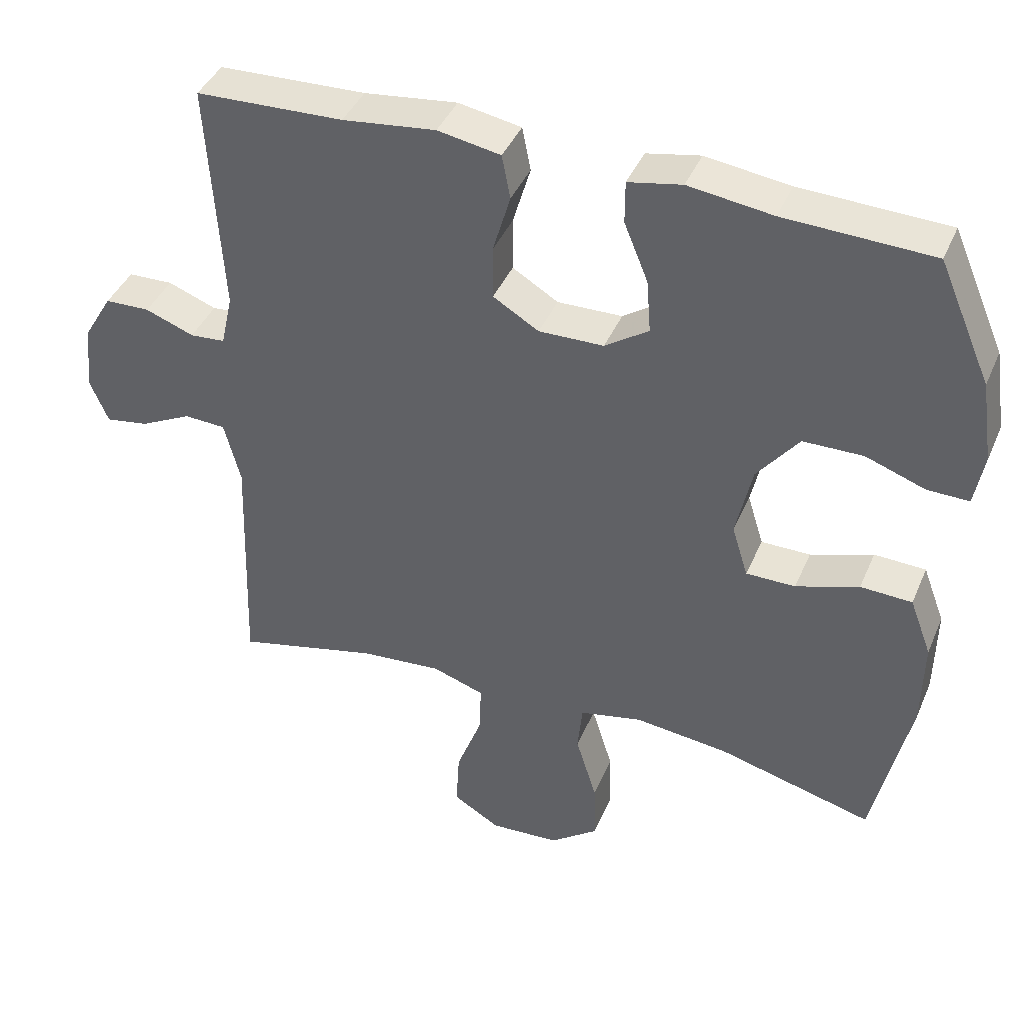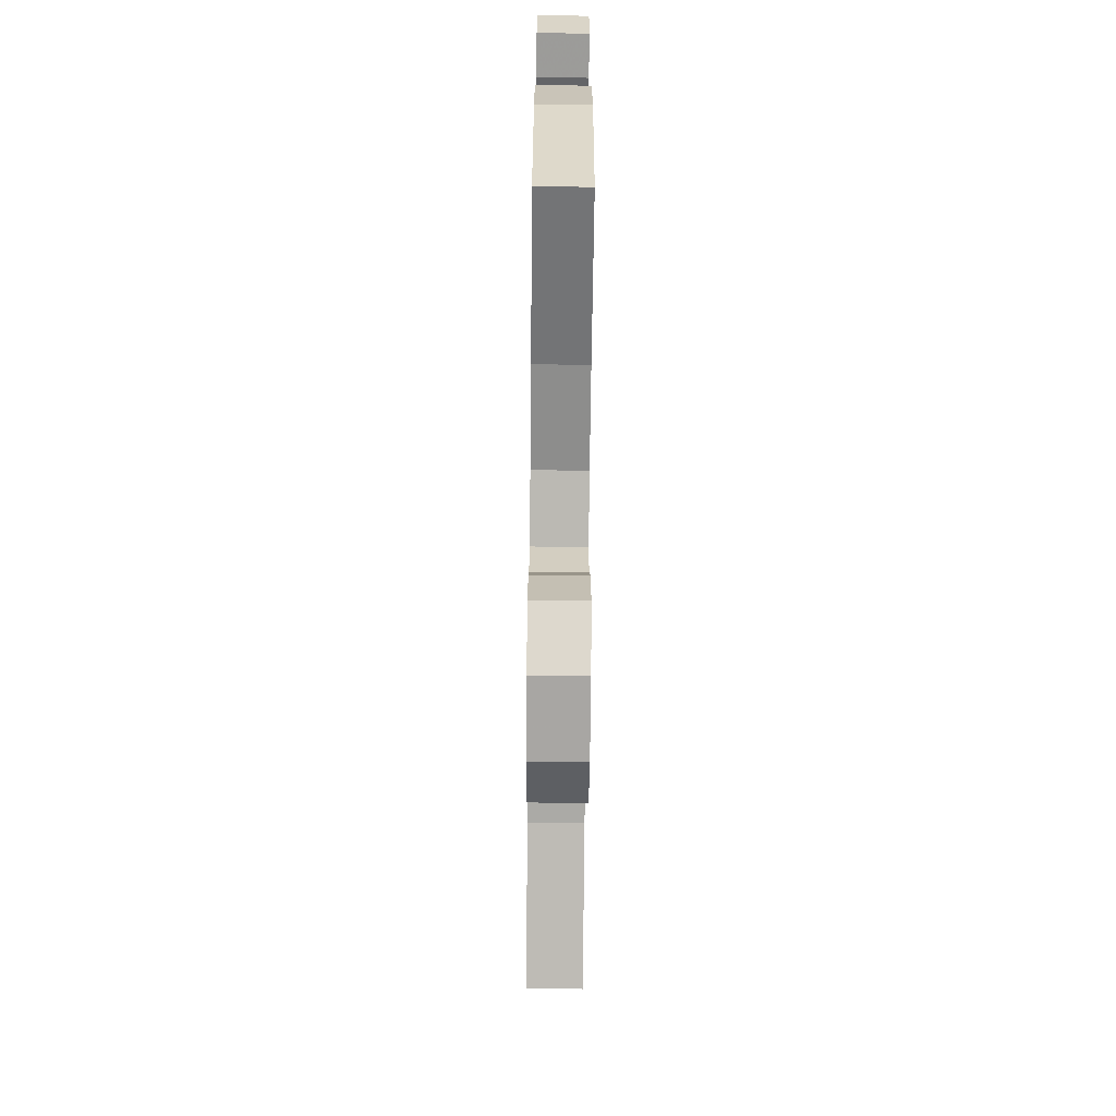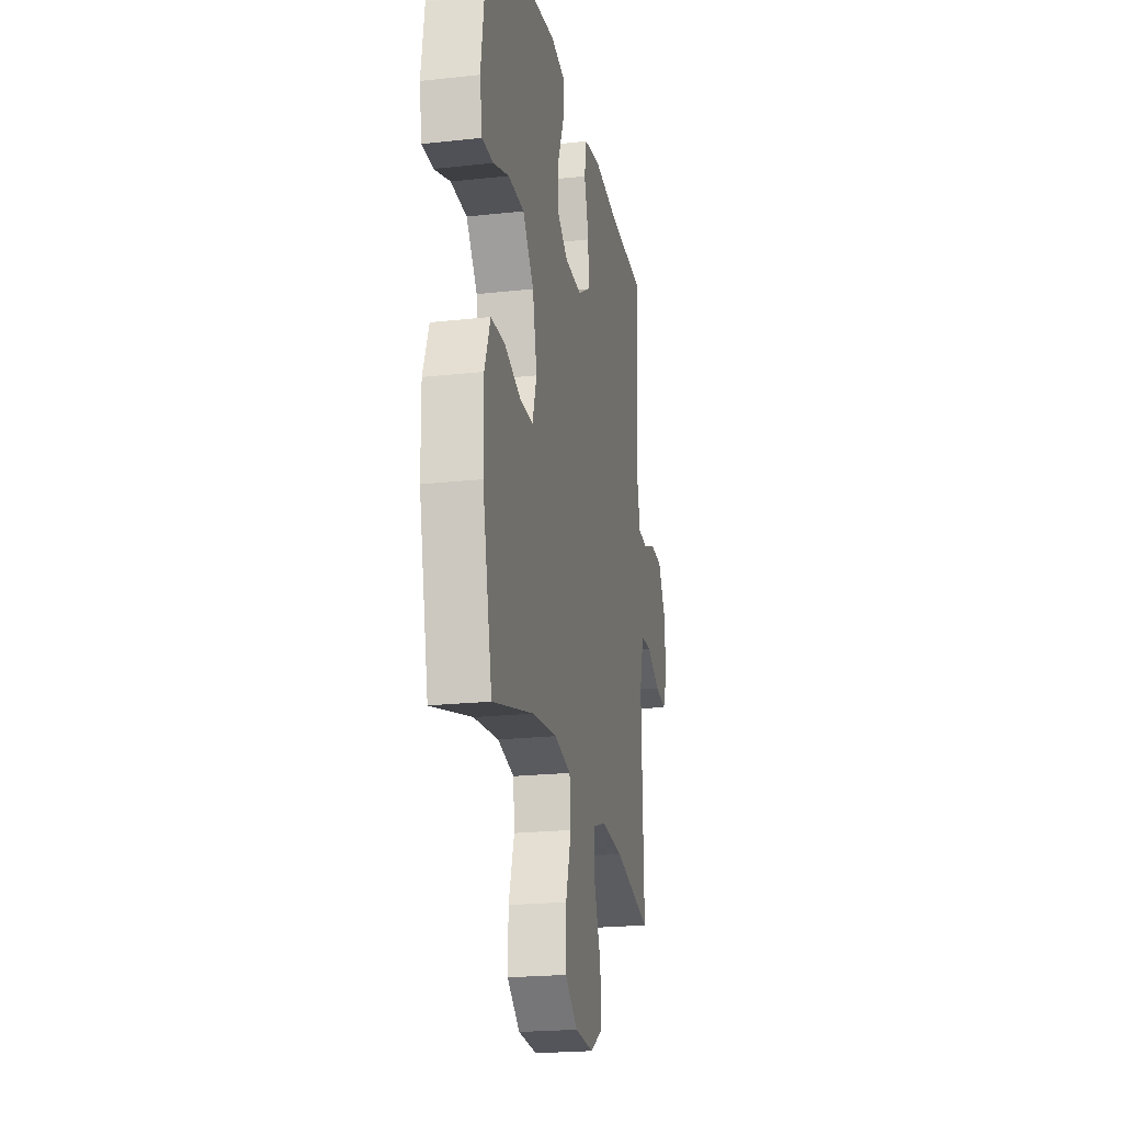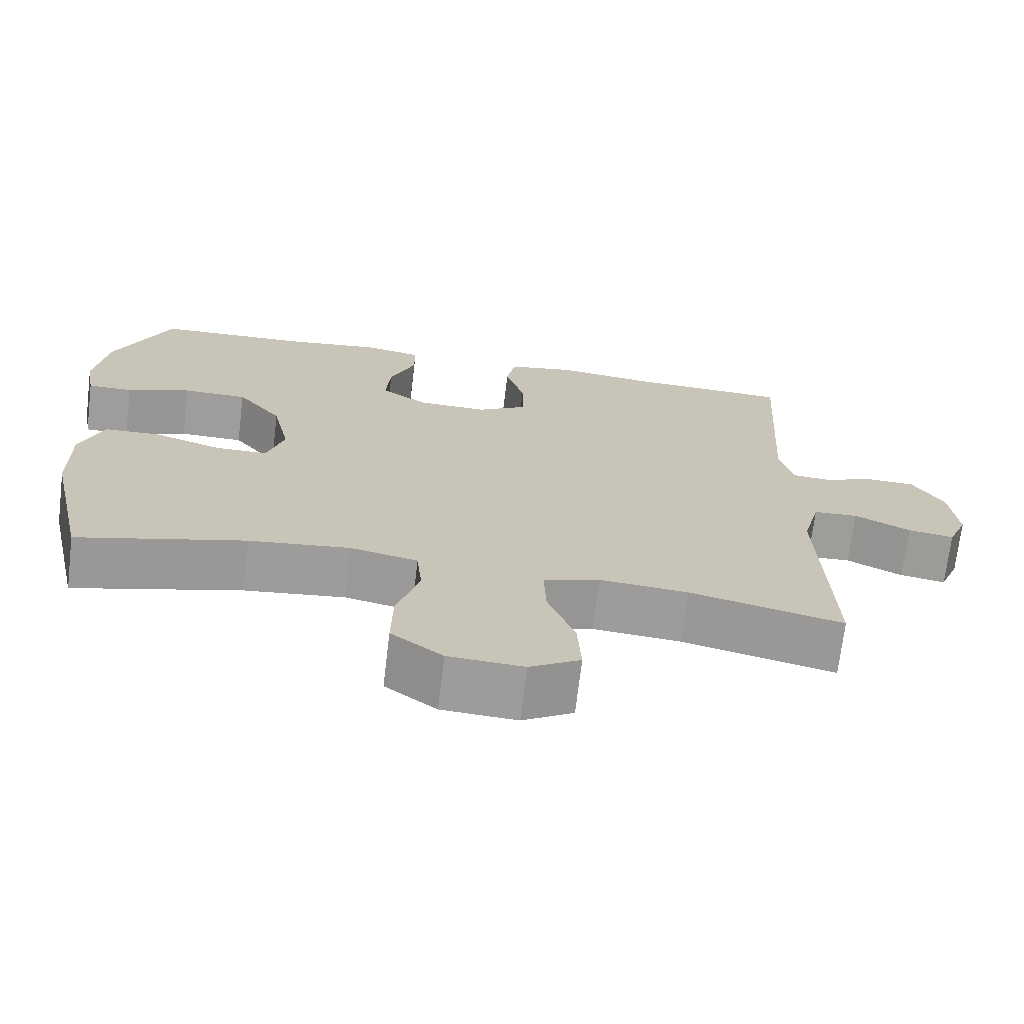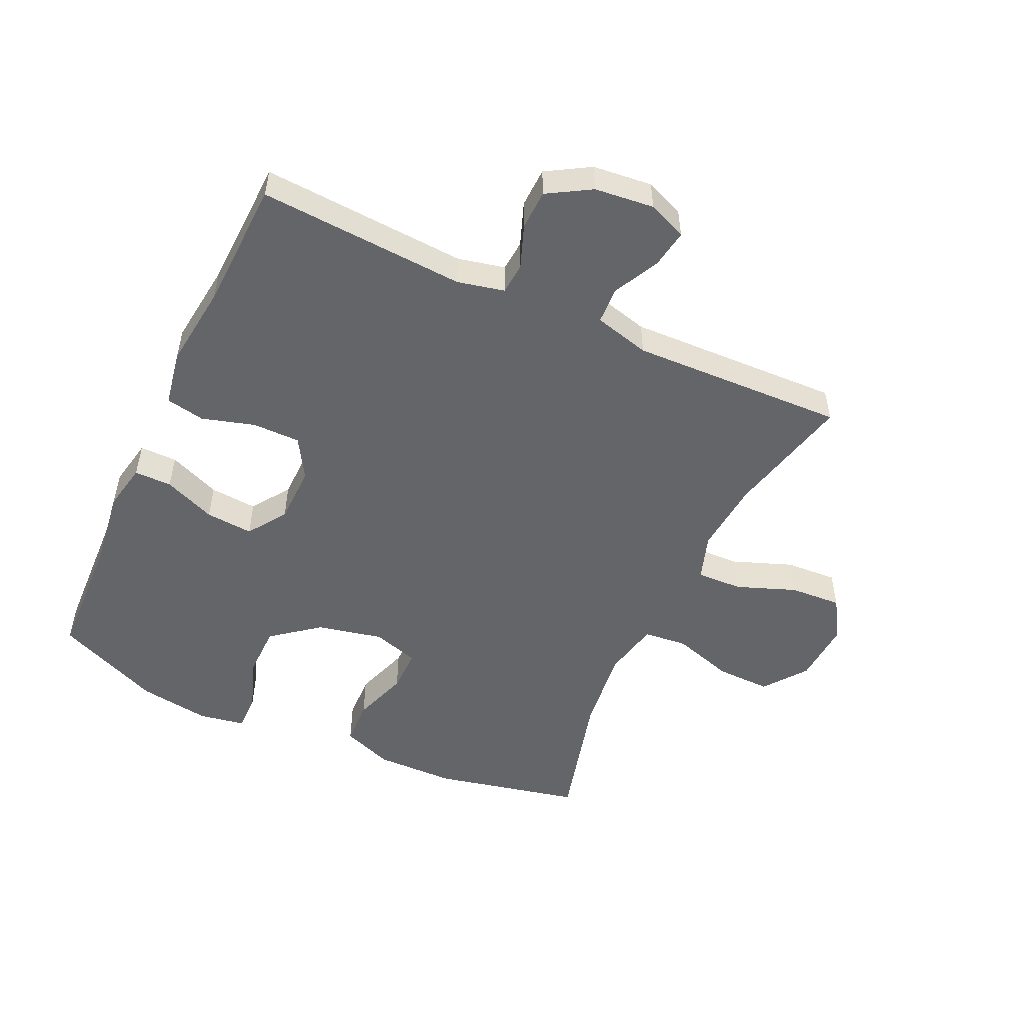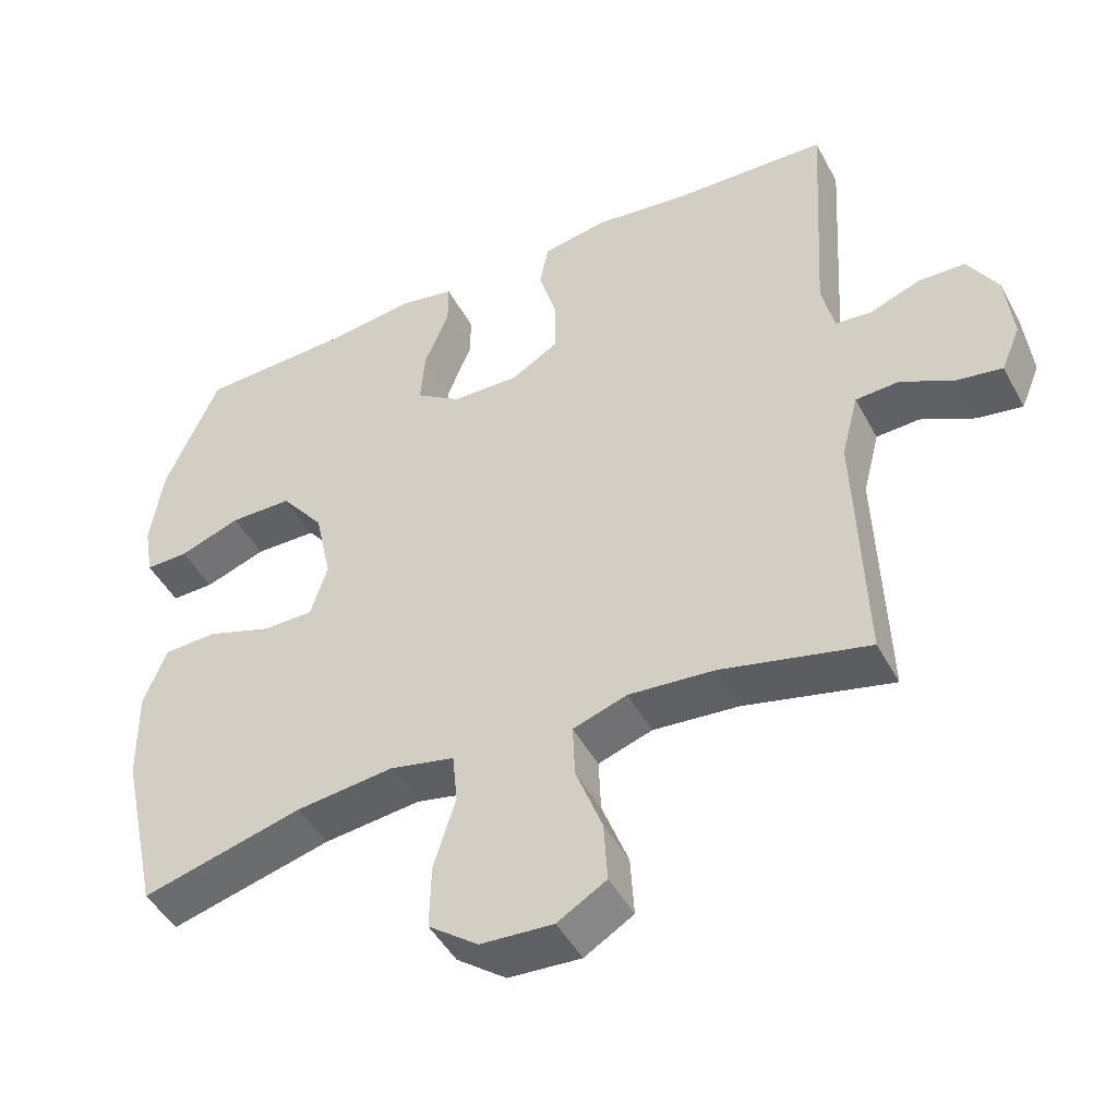
<metadata>
{"format":"obj","ext":"obj","renderer":"f3d","projection":"perspective","resolution":1024,"background":"white","views":[{"elev":41.2,"azim":-158.1,"up":"+Z"},{"elev":-70.9,"azim":-90.6,"up":"+Z"},{"elev":-21.5,"azim":-79.0,"up":"+Z"},{"elev":-70.4,"azim":-6.8,"up":"+Z"},{"elev":-51.5,"azim":65.1,"up":"+Y"},{"elev":-46.5,"azim":27.0,"up":"+Z"}]}
</metadata>
<code>
v -0.5 0.07 -0.5
v -0.552 0.07 -0.265
v -0.554 0.07 -0.138
v -0.523 0.07 -0.056
v -0.45 0.07 -0.053
v -0.361 0.07 -0.083
v -0.291 0.07 -0.083
v -0.268 0.07 -0.009
v -0.291 0.07 0.096
v -0.35 0.07 0.171
v -0.435 0.07 0.172
v -0.519 0.07 0.142
v -0.578 0.07 0.141
v -0.591 0.07 0.215
v -0.574 0.07 0.33
v -0.5 0.07 0.5
v -0.291 0.07 0.508
v -0.172 0.07 0.524
v -0.096 0.07 0.509
v -0.096 0.07 0.449
v -0.13 0.07 0.366
v -0.136 0.07 0.29
v -0.074 0.07 0.248
v 0.018 0.07 0.246
v 0.083 0.07 0.285
v 0.083 0.07 0.361
v 0.058 0.07 0.446
v 0.07 0.07 0.508
v 0.159 0.07 0.524
v 0.291 0.07 0.508
v 0.5 0.07 0.5
v 0.48 0.07 0.169
v 0.497 0.07 0.094
v 0.547 0.07 0.09
v 0.616 0.07 0.116
v 0.68 0.07 0.114
v 0.721 0.07 0.045
v 0.731 0.07 -0.05
v 0.705 0.07 -0.112
v 0.644 0.07 -0.102
v 0.57 0.07 -0.065
v 0.511 0.07 -0.068
v 0.488 0.07 -0.157
v 0.5 0.07 -0.5
v 0.298 0.07 -0.452
v 0.181 0.07 -0.442
v 0.107 0.07 -0.467
v 0.11 0.07 -0.54
v 0.146 0.07 -0.635
v 0.151 0.07 -0.718
v 0.084 0.07 -0.758
v -0.015 0.07 -0.752
v -0.083 0.07 -0.701
v -0.081 0.07 -0.613
v -0.051 0.07 -0.516
v -0.058 0.07 -0.446
v -0.147 0.07 -0.427
v -0.28 0.07 -0.442
v -0.5 0 -0.5
v -0.552 0 -0.265
v -0.554 0 -0.138
v -0.523 0 -0.056
v -0.45 0 -0.053
v -0.361 0 -0.083
v -0.291 0 -0.083
v -0.268 0 -0.009
v -0.291 0 0.096
v -0.35 0 0.171
v -0.435 0 0.172
v -0.519 0 0.142
v -0.578 0 0.141
v -0.591 0 0.215
v -0.574 0 0.33
v -0.5 0 0.5
v -0.291 0 0.508
v -0.172 0 0.524
v -0.096 0 0.509
v -0.096 0 0.449
v -0.13 0 0.366
v -0.136 0 0.29
v -0.074 0 0.248
v 0.018 0 0.246
v 0.083 0 0.285
v 0.083 0 0.361
v 0.058 0 0.446
v 0.07 0 0.508
v 0.159 0 0.524
v 0.291 0 0.508
v 0.5 0 0.5
v 0.48 0 0.169
v 0.497 0 0.094
v 0.547 0 0.09
v 0.616 0 0.116
v 0.68 0 0.114
v 0.721 0 0.045
v 0.731 0 -0.05
v 0.705 0 -0.112
v 0.644 0 -0.102
v 0.57 0 -0.065
v 0.511 0 -0.068
v 0.488 0 -0.157
v 0.5 0 -0.5
v 0.298 0 -0.452
v 0.181 0 -0.442
v 0.107 0 -0.467
v 0.11 0 -0.54
v 0.146 0 -0.635
v 0.151 0 -0.718
v 0.084 0 -0.758
v -0.015 0 -0.752
v -0.083 0 -0.701
v -0.081 0 -0.613
v -0.051 0 -0.516
v -0.058 0 -0.446
v -0.147 0 -0.427
v -0.28 0 -0.442
f 53 54 55
f 52 53 55
f 51 52 55
f 50 51 55
f 49 50 55
f 48 49 55
f 47 48 55 56
f 46 47 56 57
f 43 44 45
f 42 43 45 46
f 39 40 41
f 38 39 41
f 37 38 41
f 36 37 41
f 35 36 41
f 34 35 41
f 33 34 41 42
f 42 46 57
f 33 42 57
f 32 33 57
f 28 29 30
f 27 28 30
f 26 27 30
f 30 31 32
f 26 30 32
f 25 26 32
f 19 20 21
f 18 19 21
f 17 18 21
f 17 21 22
f 16 17 22
f 15 16 22
f 14 15 22
f 13 14 22
f 12 13 22
f 11 12 22
f 10 11 22 23
f 4 5 6
f 3 4 6
f 2 3 6
f 1 2 6
f 58 1 6
f 58 6 7
f 58 7 8
f 57 58 8
f 32 57 8
f 25 32 8
f 24 25 8
f 9 10 23 24
f 8 9 24
f 113 112 111
f 113 111 110
f 113 110 109
f 113 109 108
f 113 108 107
f 113 107 106
f 114 113 106 105
f 115 114 105 104
f 103 102 101
f 104 103 101 100
f 99 98 97
f 99 97 96
f 99 96 95
f 99 95 94
f 99 94 93
f 99 93 92
f 100 99 92 91
f 115 104 100
f 115 100 91
f 115 91 90
f 88 87 86
f 88 86 85
f 88 85 84
f 90 89 88
f 90 88 84
f 90 84 83
f 79 78 77
f 79 77 76
f 79 76 75
f 80 79 75
f 80 75 74
f 80 74 73
f 80 73 72
f 80 72 71
f 80 71 70
f 80 70 69
f 81 80 69 68
f 64 63 62
f 64 62 61
f 64 61 60
f 64 60 59
f 64 59 116
f 65 64 116
f 66 65 116
f 66 116 115
f 66 115 90
f 66 90 83
f 66 83 82
f 82 81 68 67
f 82 67 66
f 1 59 60 2
f 2 60 61 3
f 3 61 62 4
f 4 62 63 5
f 5 63 64 6
f 6 64 65 7
f 7 65 66 8
f 8 66 67 9
f 9 67 68 10
f 10 68 69 11
f 11 69 70 12
f 12 70 71 13
f 13 71 72 14
f 14 72 73 15
f 15 73 74 16
f 16 74 75 17
f 17 75 76 18
f 18 76 77 19
f 19 77 78 20
f 20 78 79 21
f 21 79 80 22
f 22 80 81 23
f 23 81 82 24
f 24 82 83 25
f 25 83 84 26
f 26 84 85 27
f 27 85 86 28
f 28 86 87 29
f 29 87 88 30
f 30 88 89 31
f 31 89 90 32
f 32 90 91 33
f 33 91 92 34
f 34 92 93 35
f 35 93 94 36
f 36 94 95 37
f 37 95 96 38
f 38 96 97 39
f 39 97 98 40
f 40 98 99 41
f 41 99 100 42
f 42 100 101 43
f 43 101 102 44
f 44 102 103 45
f 45 103 104 46
f 46 104 105 47
f 47 105 106 48
f 48 106 107 49
f 49 107 108 50
f 50 108 109 51
f 51 109 110 52
f 52 110 111 53
f 53 111 112 54
f 54 112 113 55
f 55 113 114 56
f 56 114 115 57
f 57 115 116 58
f 58 116 59 1

</code>
